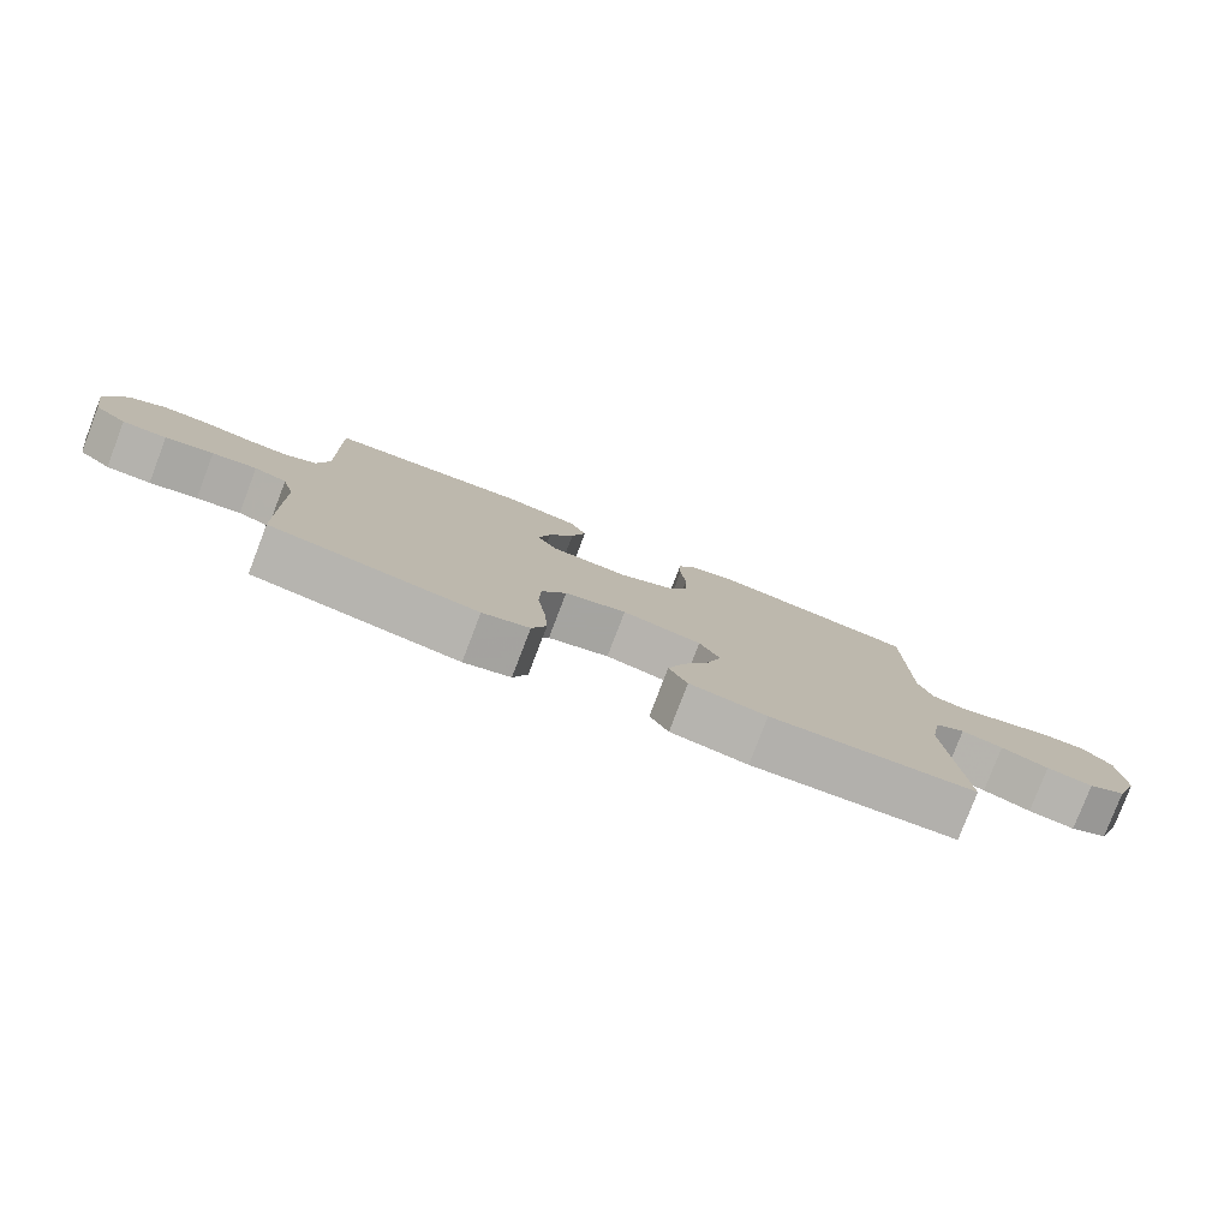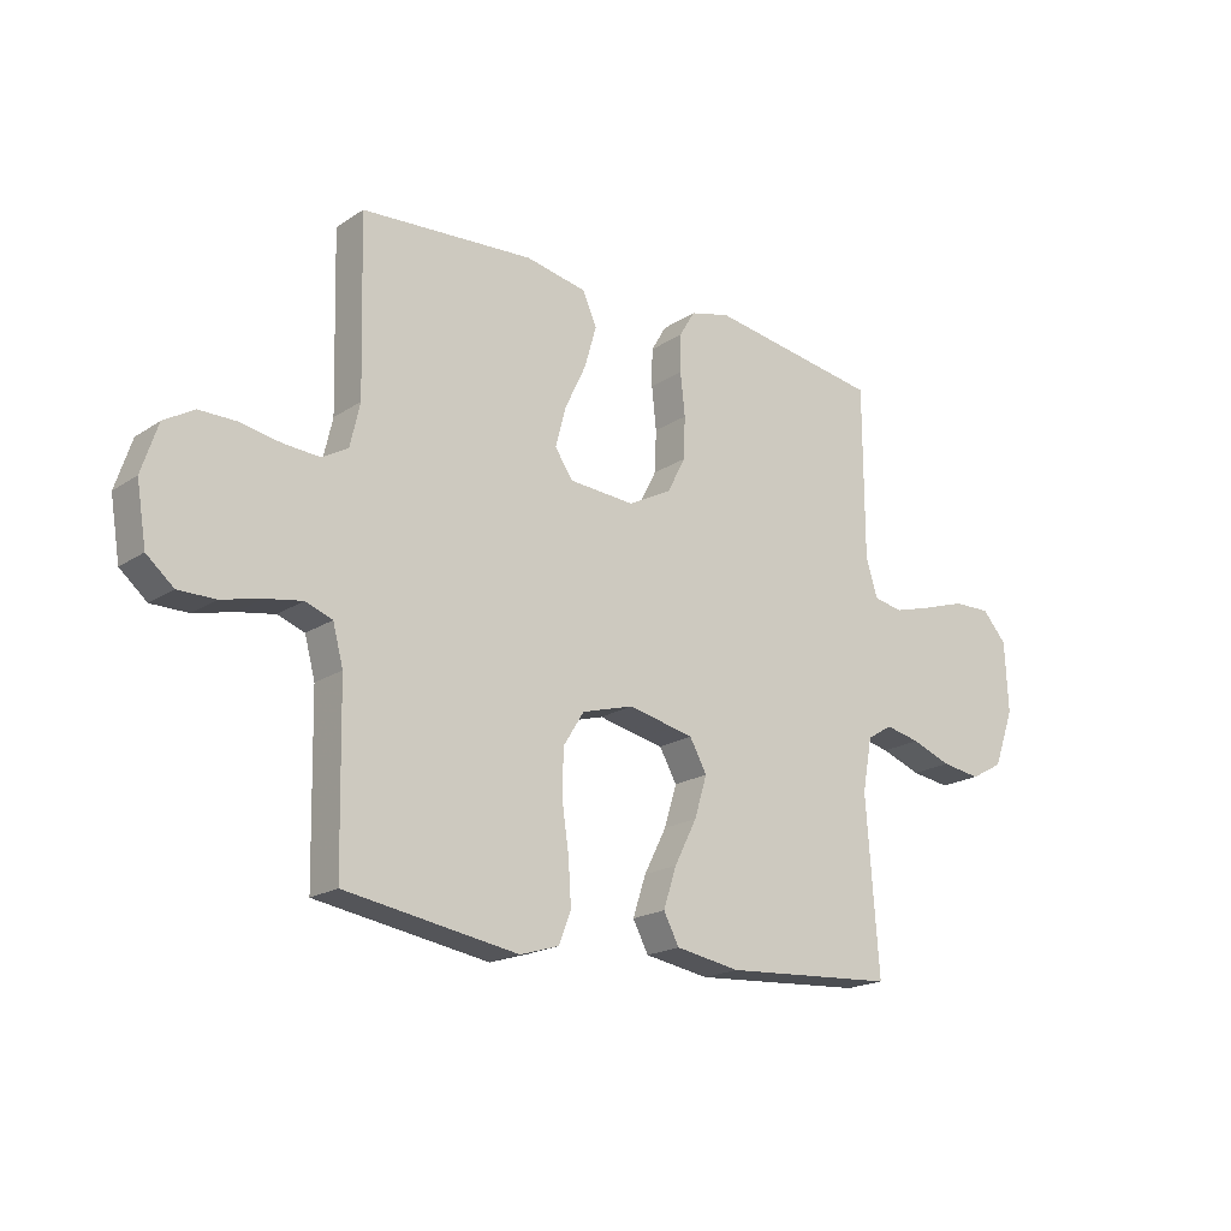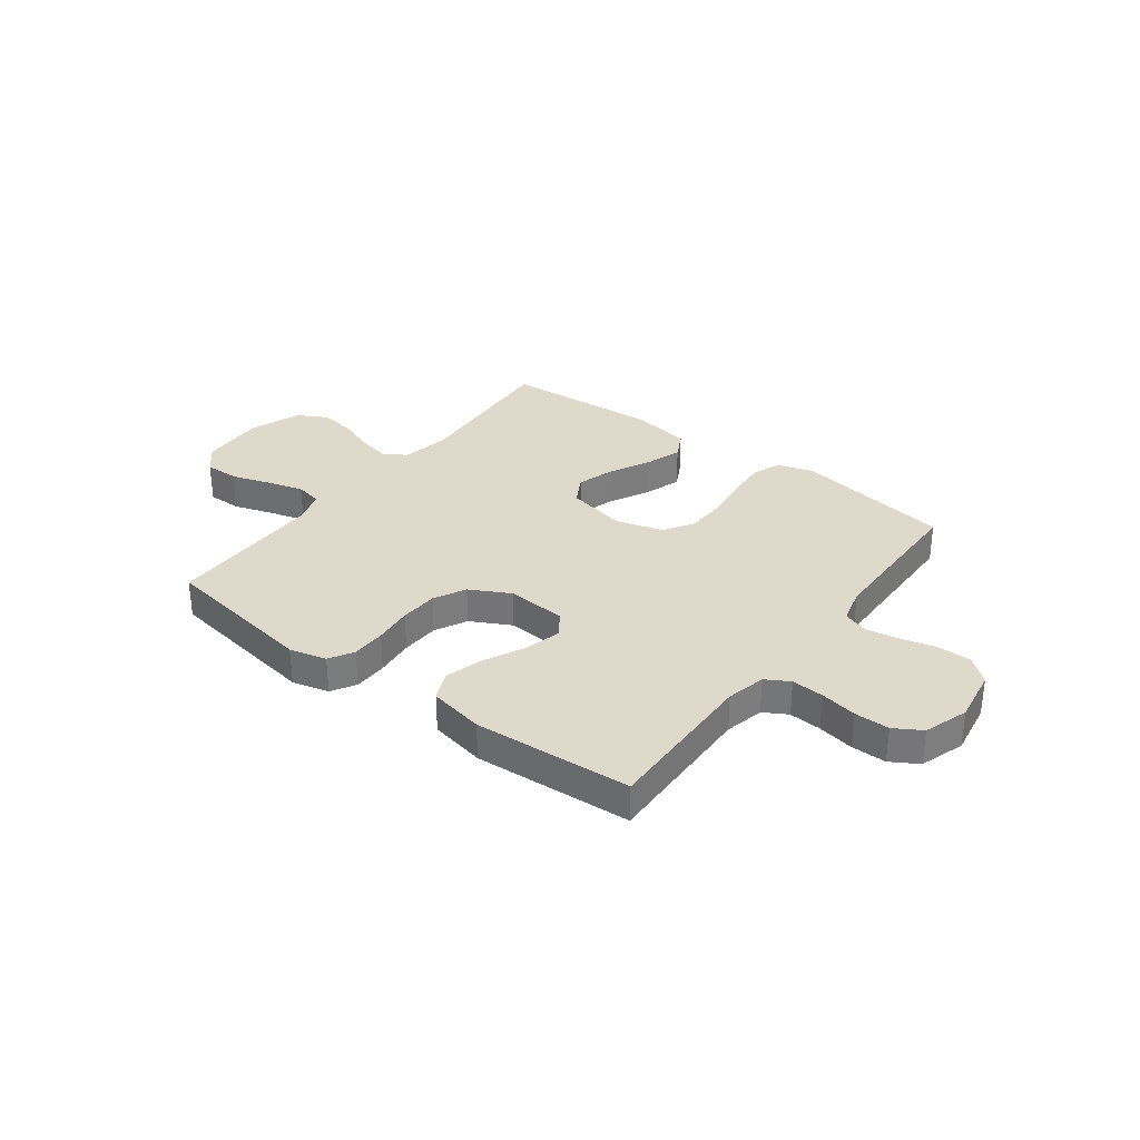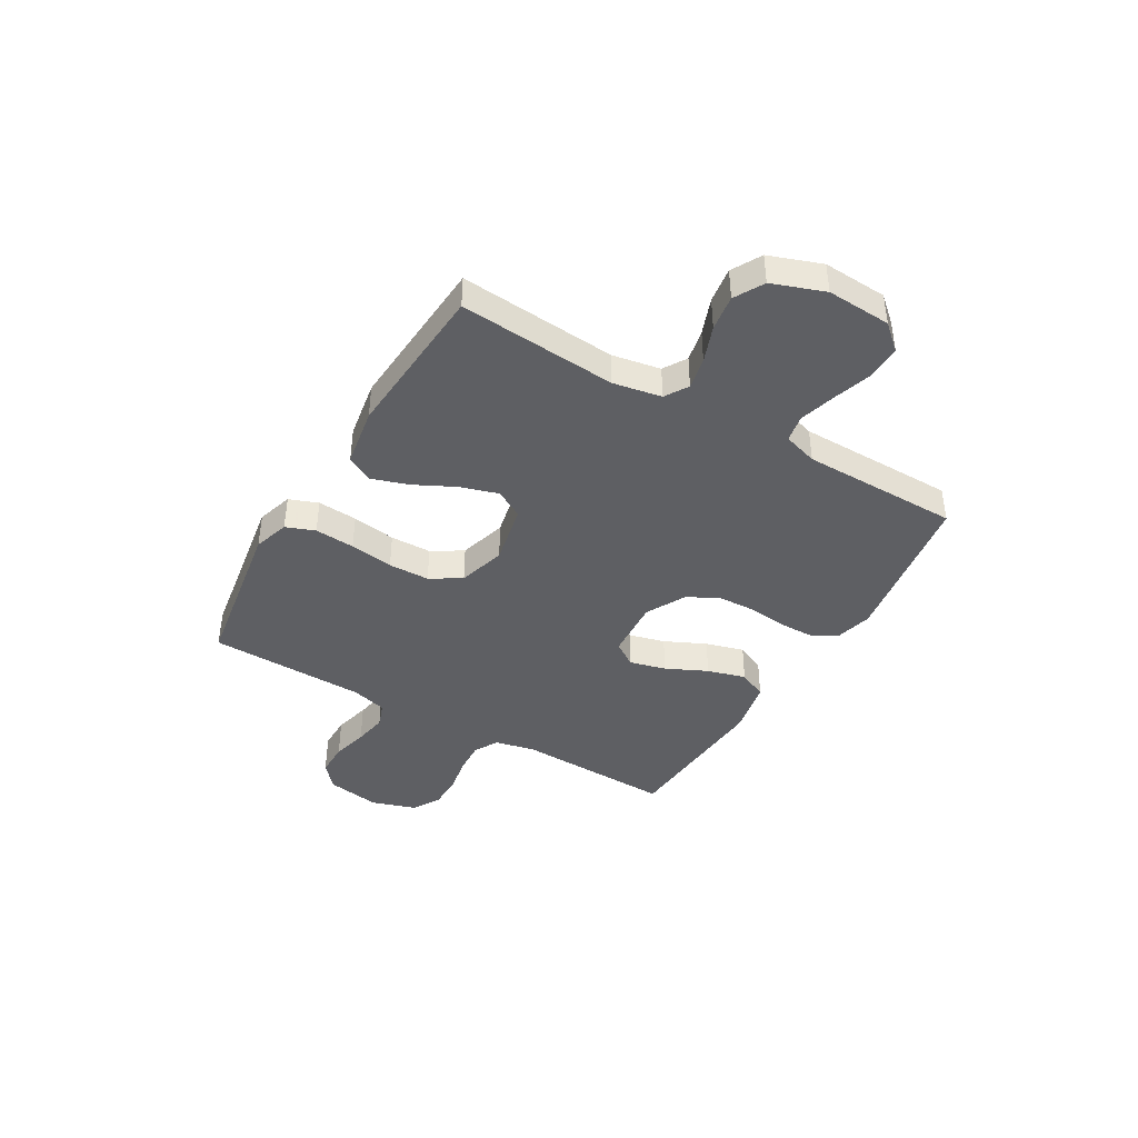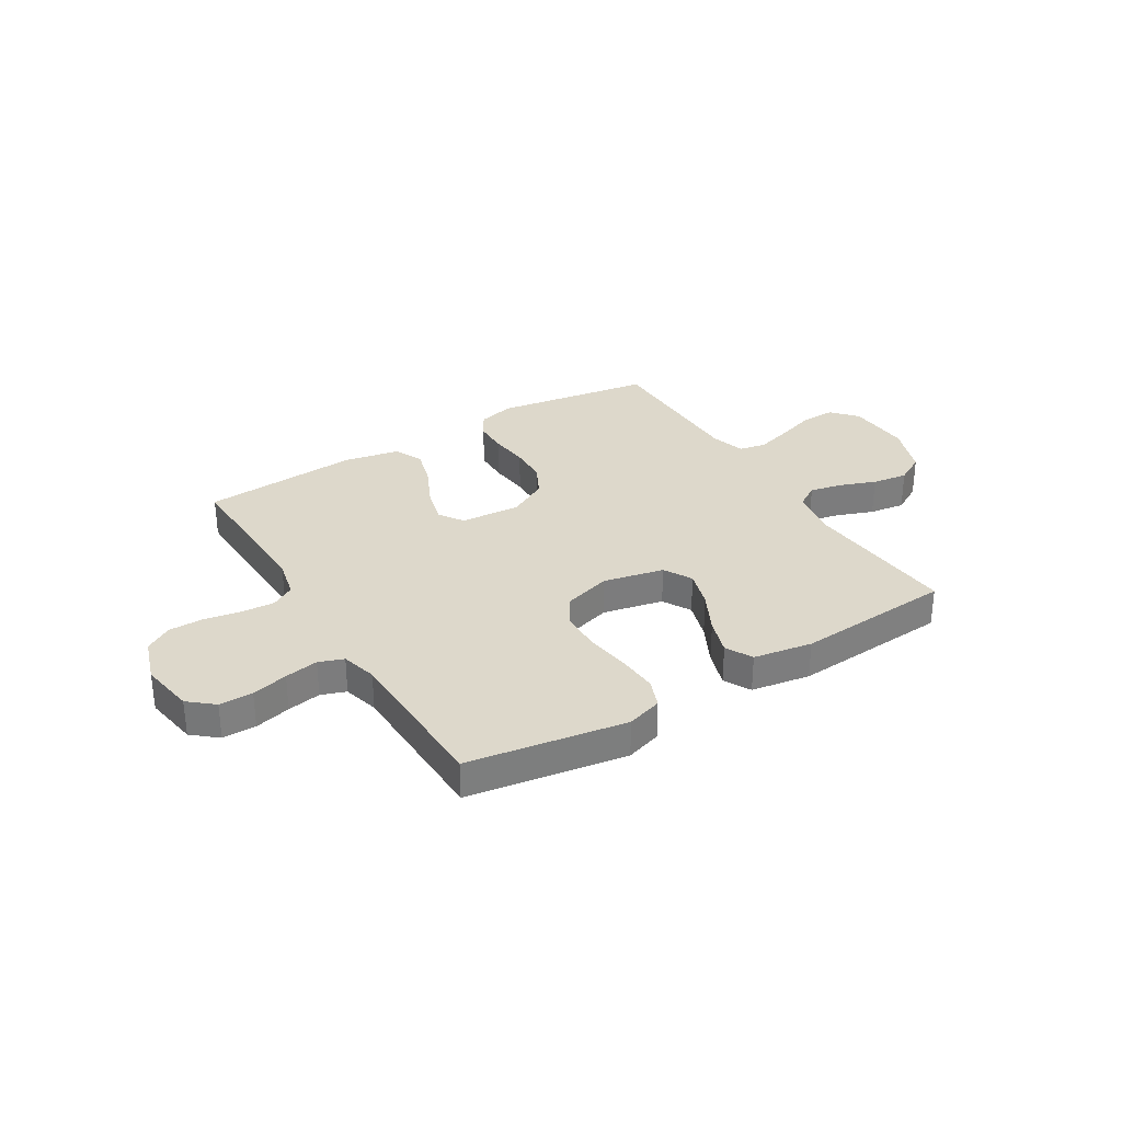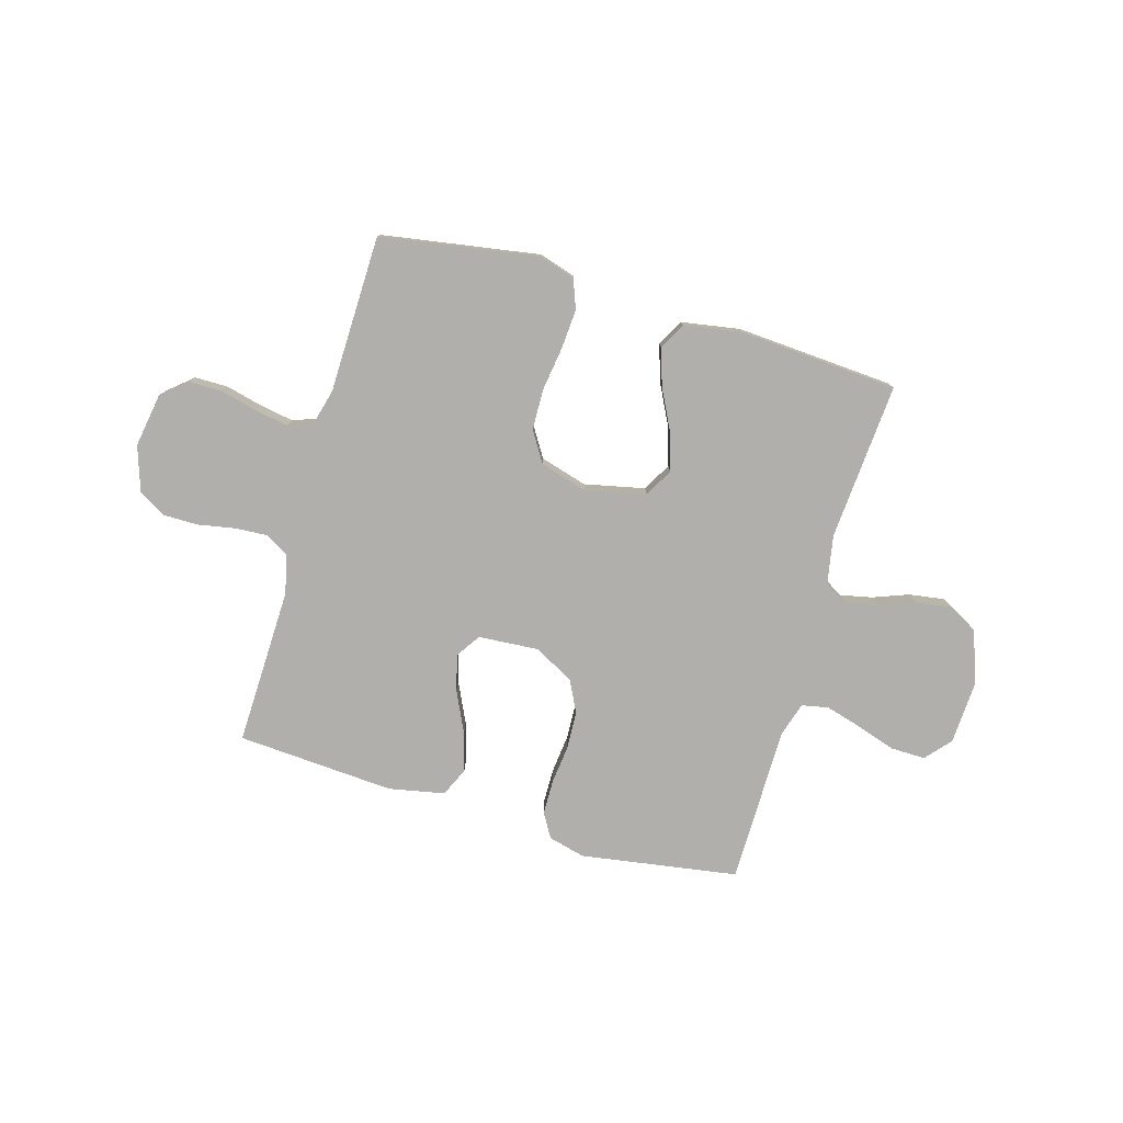
<metadata>
{"format":"obj","ext":"obj","renderer":"f3d","projection":"perspective","resolution":1024,"background":"white","views":[{"elev":-79.6,"azim":159.0,"up":"+Z"},{"elev":-19.2,"azim":140.8,"up":"+Z"},{"elev":32.3,"azim":37.0,"up":"+Y"},{"elev":-41.6,"azim":-120.5,"up":"+Y"},{"elev":31.5,"azim":148.5,"up":"+Y"},{"elev":-78.3,"azim":163.8,"up":"+Y"}]}
</metadata>
<code>
v 0.5 0.07 -0.5
v 0.2 0.07 -0.549
v 0.132 0.07 -0.528
v 0.111 0.07 -0.473
v 0.116 0.07 -0.397
v 0.128 0.07 -0.314
v 0.126 0.07 -0.236
v 0.09 0.07 -0.178
v 0 0.07 -0.152
v -0.115 0.07 -0.177
v -0.145 0.07 -0.231
v -0.123 0.07 -0.303
v -0.084 0.07 -0.38
v -0.061 0.07 -0.45
v -0.088 0.07 -0.501
v -0.2 0.07 -0.52
v -0.5 0.07 -0.5
v -0.478 0.07 -0.2
v -0.495 0.07 -0.108
v -0.539 0.07 -0.081
v -0.6 0.07 -0.094
v -0.669 0.07 -0.12
v -0.737 0.07 -0.13
v -0.793 0.07 -0.099
v -0.829 0.07 0
v -0.823 0.07 0.122
v -0.781 0.07 0.17
v -0.716 0.07 0.169
v -0.642 0.07 0.145
v -0.572 0.07 0.125
v -0.521 0.07 0.135
v -0.501 0.07 0.2
v -0.5 0.07 0.5
v -0.2 0.07 0.547
v -0.13 0.07 0.529
v -0.103 0.07 0.483
v -0.102 0.07 0.418
v -0.11 0.07 0.344
v -0.107 0.07 0.271
v -0.076 0.07 0.21
v 0 0.07 0.17
v 0.114 0.07 0.178
v 0.145 0.07 0.224
v 0.127 0.07 0.293
v 0.09 0.07 0.371
v 0.069 0.07 0.444
v 0.094 0.07 0.499
v 0.2 0.07 0.52
v 0.5 0.07 0.5
v 0.492 0.07 0.2
v 0.509 0.07 0.125
v 0.554 0.07 0.099
v 0.616 0.07 0.103
v 0.686 0.07 0.116
v 0.752 0.07 0.116
v 0.804 0.07 0.085
v 0.832 0.07 0
v 0.815 0.07 -0.103
v 0.768 0.07 -0.143
v 0.704 0.07 -0.143
v 0.635 0.07 -0.126
v 0.571 0.07 -0.115
v 0.524 0.07 -0.132
v 0.506 0.07 -0.2
v 0.5 0 -0.5
v 0.2 0 -0.549
v 0.132 0 -0.528
v 0.111 0 -0.473
v 0.116 0 -0.397
v 0.128 0 -0.314
v 0.126 0 -0.236
v 0.09 0 -0.178
v 0 0 -0.152
v -0.115 0 -0.177
v -0.145 0 -0.231
v -0.123 0 -0.303
v -0.084 0 -0.38
v -0.061 0 -0.45
v -0.088 0 -0.501
v -0.2 0 -0.52
v -0.5 0 -0.5
v -0.478 0 -0.2
v -0.495 0 -0.108
v -0.539 0 -0.081
v -0.6 0 -0.094
v -0.669 0 -0.12
v -0.737 0 -0.13
v -0.793 0 -0.099
v -0.829 0 0
v -0.823 0 0.122
v -0.781 0 0.17
v -0.716 0 0.169
v -0.642 0 0.145
v -0.572 0 0.125
v -0.521 0 0.135
v -0.501 0 0.2
v -0.5 0 0.5
v -0.2 0 0.547
v -0.13 0 0.529
v -0.103 0 0.483
v -0.102 0 0.418
v -0.11 0 0.344
v -0.107 0 0.271
v -0.076 0 0.21
v 0 0 0.17
v 0.114 0 0.178
v 0.145 0 0.224
v 0.127 0 0.293
v 0.09 0 0.371
v 0.069 0 0.444
v 0.094 0 0.499
v 0.2 0 0.52
v 0.5 0 0.5
v 0.492 0 0.2
v 0.509 0 0.125
v 0.554 0 0.099
v 0.616 0 0.103
v 0.686 0 0.116
v 0.752 0 0.116
v 0.804 0 0.085
v 0.832 0 0
v 0.815 0 -0.103
v 0.768 0 -0.143
v 0.704 0 -0.143
v 0.635 0 -0.126
v 0.571 0 -0.115
v 0.524 0 -0.132
v 0.506 0 -0.2
f 58 59 60 61
f 58 61 62
f 57 58 62
f 56 57 62 63
f 53 54 55 56
f 52 53 56 63
f 47 48 49 50
f 47 50 51
f 44 45 46 47
f 43 44 47 51
f 42 43 51 52
f 35 36 37 38
f 35 38 39
f 32 33 34 35
f 31 32 35 39
f 26 27 28 29
f 26 29 30
f 25 26 30
f 24 25 30 31
f 21 22 23 24
f 20 21 24 31
f 15 16 17 18
f 15 18 19
f 12 13 14 15
f 11 12 15 19
f 10 11 19 20
f 3 4 5 6
f 1 2 3 6
f 64 1 6 7
f 63 64 7 8
f 41 42 52 63
f 40 41 63 8
f 39 40 8 9
f 20 31 39
f 9 10 20 39
f 125 124 123 122
f 126 125 122
f 126 122 121
f 127 126 121 120
f 120 119 118 117
f 127 120 117 116
f 114 113 112 111
f 115 114 111
f 111 110 109 108
f 115 111 108 107
f 116 115 107 106
f 102 101 100 99
f 103 102 99
f 99 98 97 96
f 103 99 96 95
f 93 92 91 90
f 94 93 90
f 94 90 89
f 95 94 89 88
f 88 87 86 85
f 95 88 85 84
f 82 81 80 79
f 83 82 79
f 79 78 77 76
f 83 79 76 75
f 84 83 75 74
f 70 69 68 67
f 70 67 66 65
f 71 70 65 128
f 72 71 128 127
f 127 116 106 105
f 72 127 105 104
f 73 72 104 103
f 103 95 84
f 103 84 74 73
f 1 65 66 2
f 2 66 67 3
f 3 67 68 4
f 4 68 69 5
f 5 69 70 6
f 6 70 71 7
f 7 71 72 8
f 8 72 73 9
f 9 73 74 10
f 10 74 75 11
f 11 75 76 12
f 12 76 77 13
f 13 77 78 14
f 14 78 79 15
f 15 79 80 16
f 16 80 81 17
f 17 81 82 18
f 18 82 83 19
f 19 83 84 20
f 20 84 85 21
f 21 85 86 22
f 22 86 87 23
f 23 87 88 24
f 24 88 89 25
f 25 89 90 26
f 26 90 91 27
f 27 91 92 28
f 28 92 93 29
f 29 93 94 30
f 30 94 95 31
f 31 95 96 32
f 32 96 97 33
f 33 97 98 34
f 34 98 99 35
f 35 99 100 36
f 36 100 101 37
f 37 101 102 38
f 38 102 103 39
f 39 103 104 40
f 40 104 105 41
f 41 105 106 42
f 42 106 107 43
f 43 107 108 44
f 44 108 109 45
f 45 109 110 46
f 46 110 111 47
f 47 111 112 48
f 48 112 113 49
f 49 113 114 50
f 50 114 115 51
f 51 115 116 52
f 52 116 117 53
f 53 117 118 54
f 54 118 119 55
f 55 119 120 56
f 56 120 121 57
f 57 121 122 58
f 58 122 123 59
f 59 123 124 60
f 60 124 125 61
f 61 125 126 62
f 62 126 127 63
f 63 127 128 64
f 64 128 65 1

</code>
